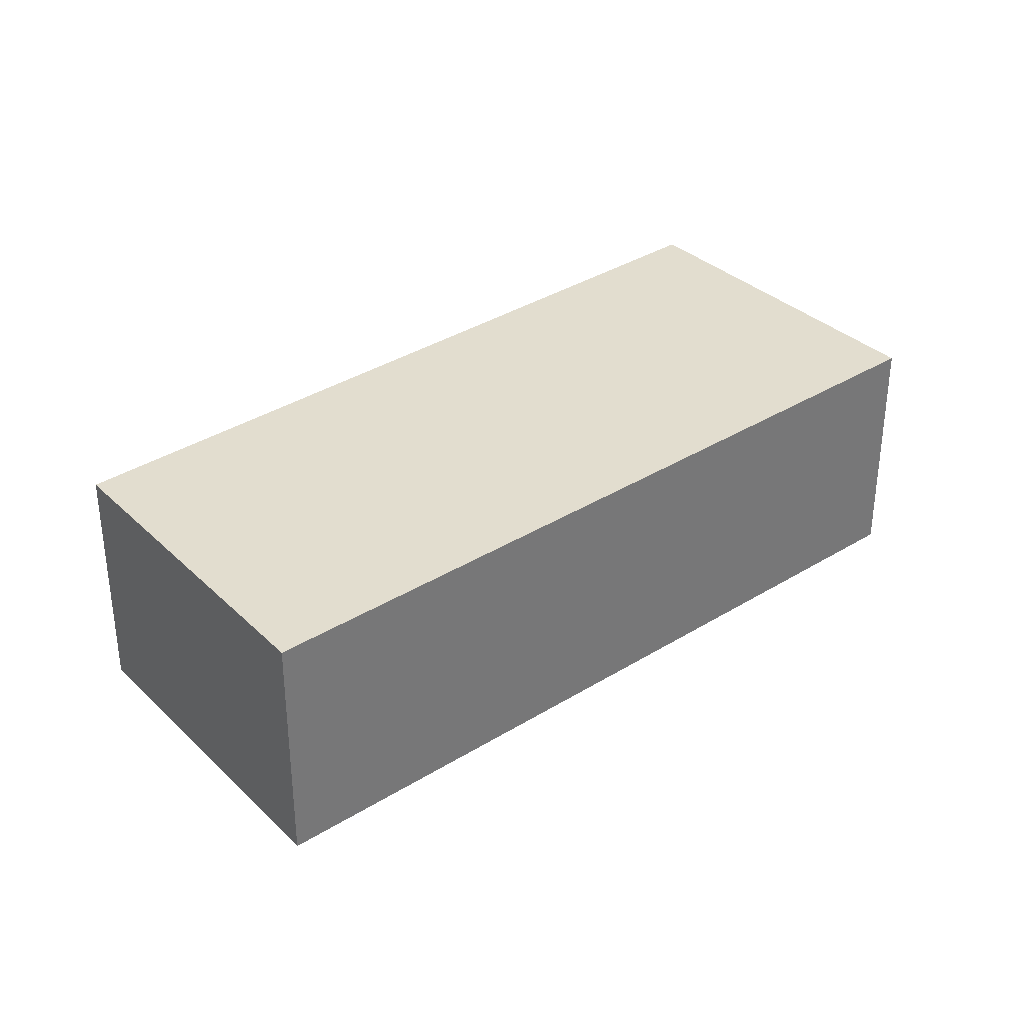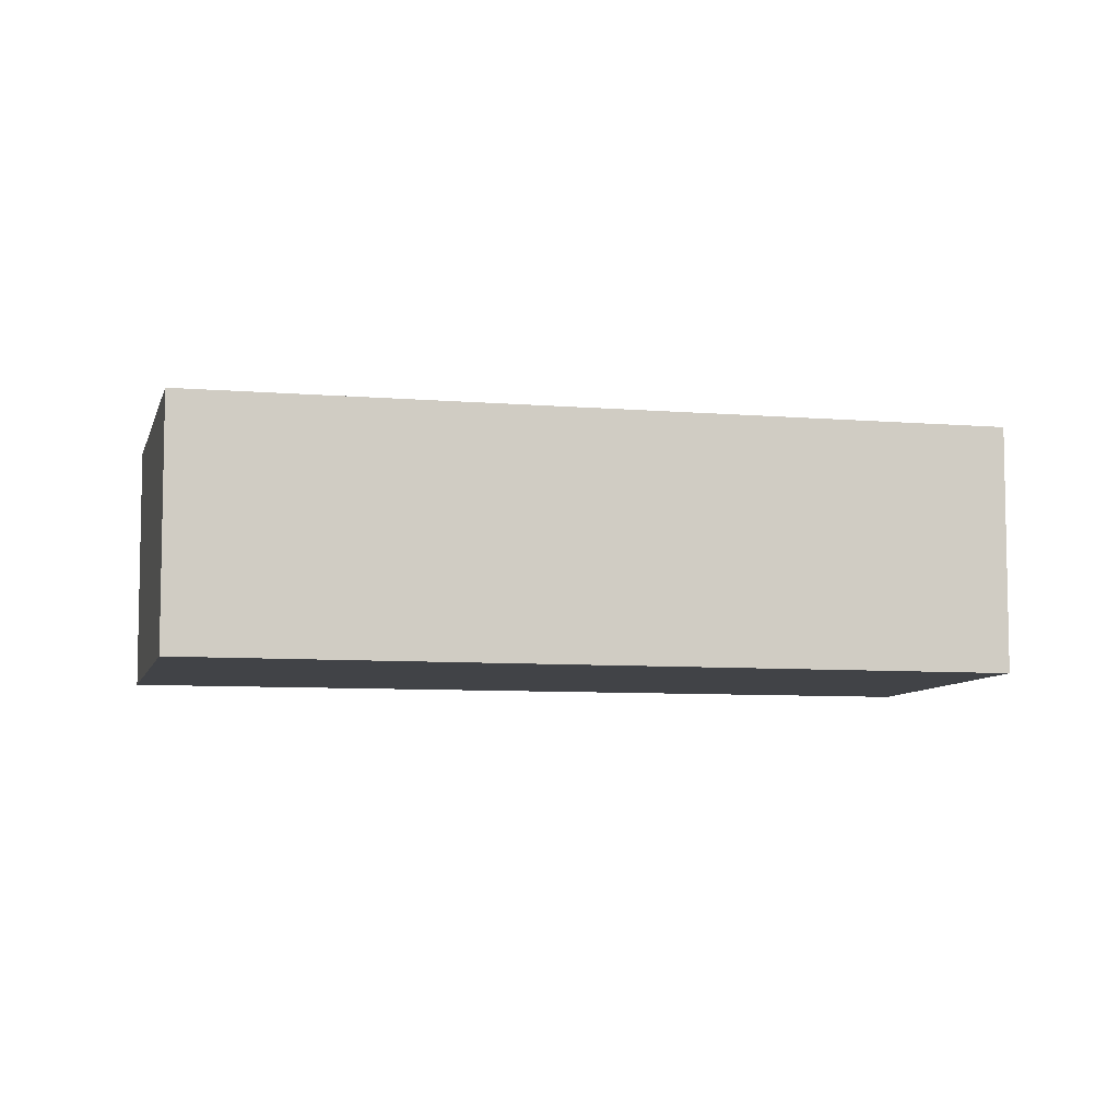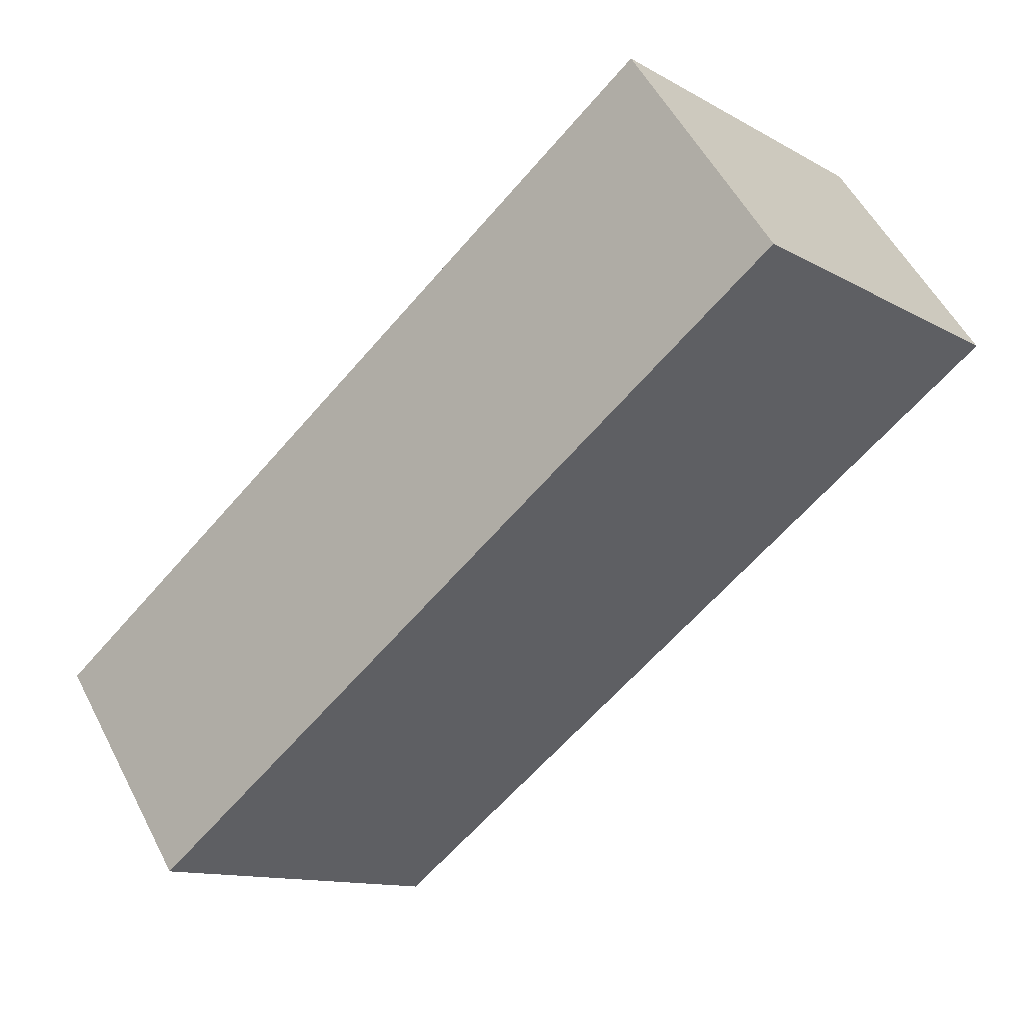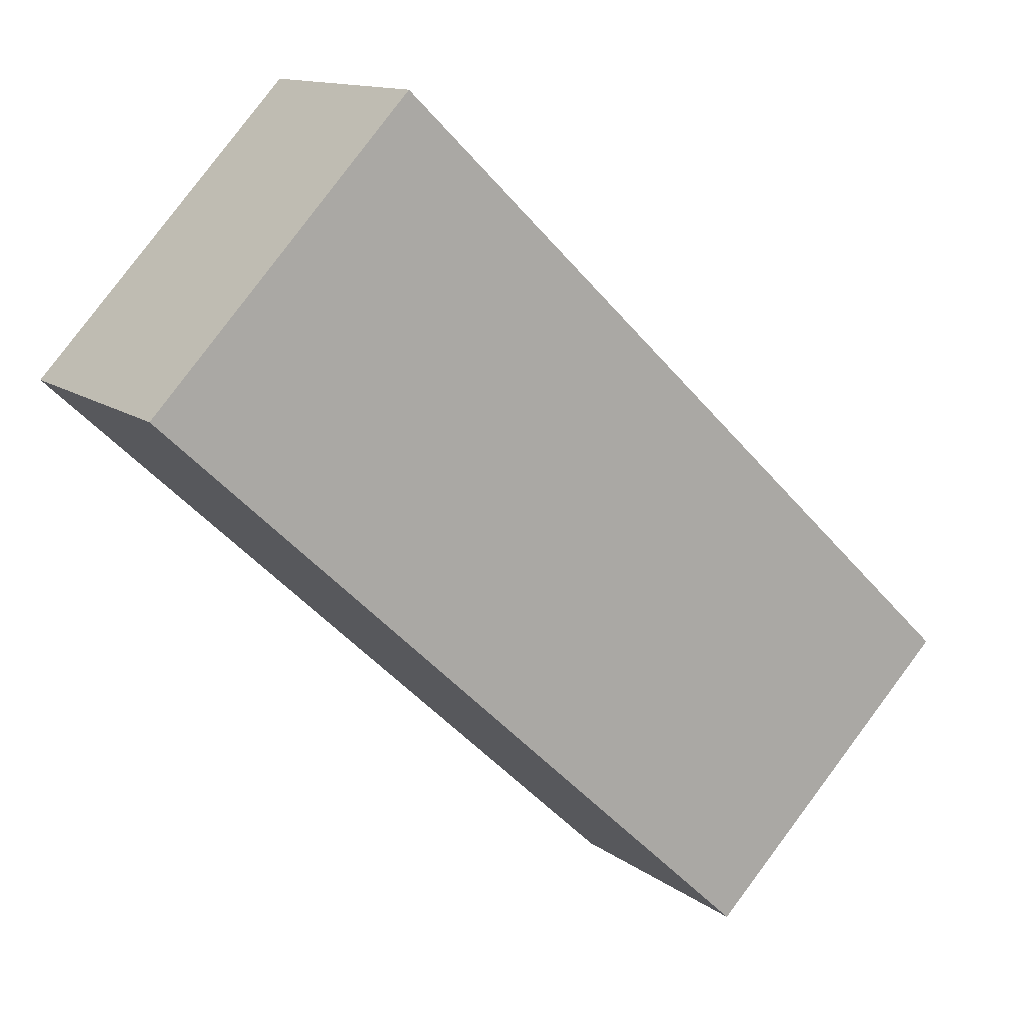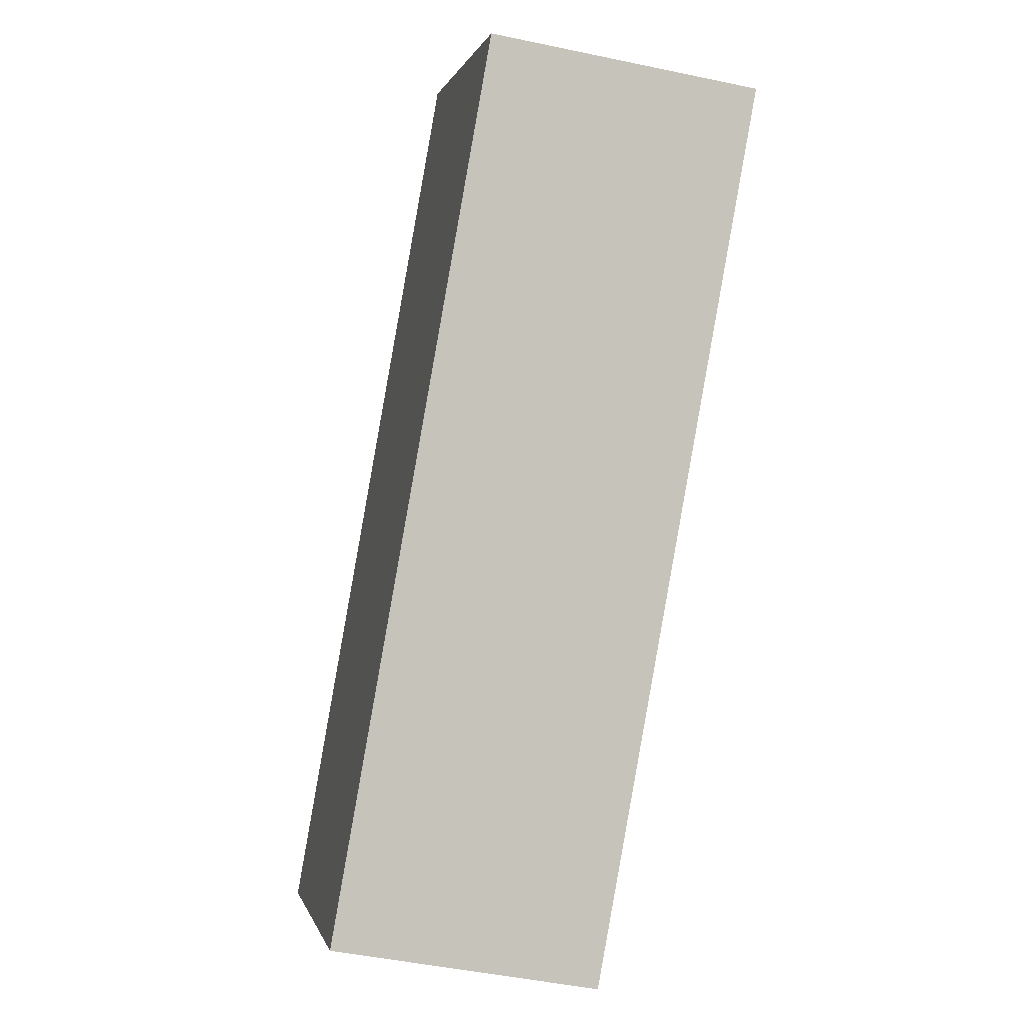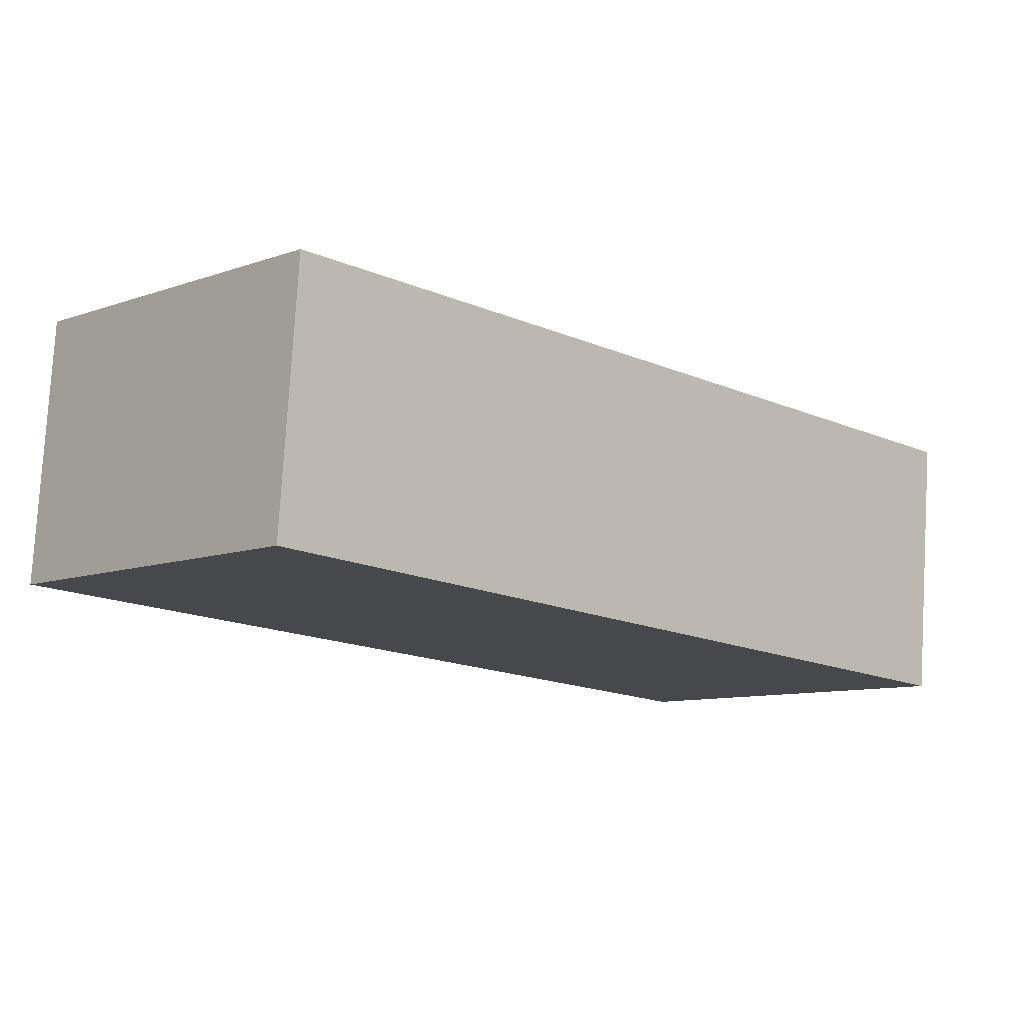
<metadata>
{"format":"obj","ext":"obj","renderer":"f3d","projection":"perspective","resolution":1024,"background":"white","views":[{"elev":34.9,"azim":-83.2,"up":"+Y"},{"elev":-7.3,"azim":123.3,"up":"+Y"},{"elev":53.8,"azim":-26.9,"up":"+Z"},{"elev":12.7,"azim":148.2,"up":"+Z"},{"elev":-46.3,"azim":76.3,"up":"+Z"},{"elev":78.4,"azim":-176.6,"up":"+Z"}]}
</metadata>
<code>
v  7.269 2.196 2.469
v  5.418 2.196 5.16
v  7.63 2.196 2.806
v  2.233 2.196 -2.226
v  0.629 2.196 -0.627
v  4.685e-05 2.196 -6.961e-05
v  0.629 3.839e-17 -0.6269
v  5.418 -3.159e-16 5.16
v  0 0 0
v  2.233 1.363e-16 -2.226
v  7.269 -1.512e-16 2.469
v  7.63 -1.718e-16 2.806
g defaultobject
f 1 2 3
f 2 1 4
f 2 4 5
f 2 5 6
f 7 8 9
f 8 7 10
f 8 10 11
f 8 11 12
f 5 10 7
f 10 5 4
f 6 7 9
f 7 6 5
f 2 9 8
f 9 2 6
f 12 2 8
f 2 12 3
f 11 3 12
f 3 11 1
f 10 1 11
f 1 10 4

</code>
